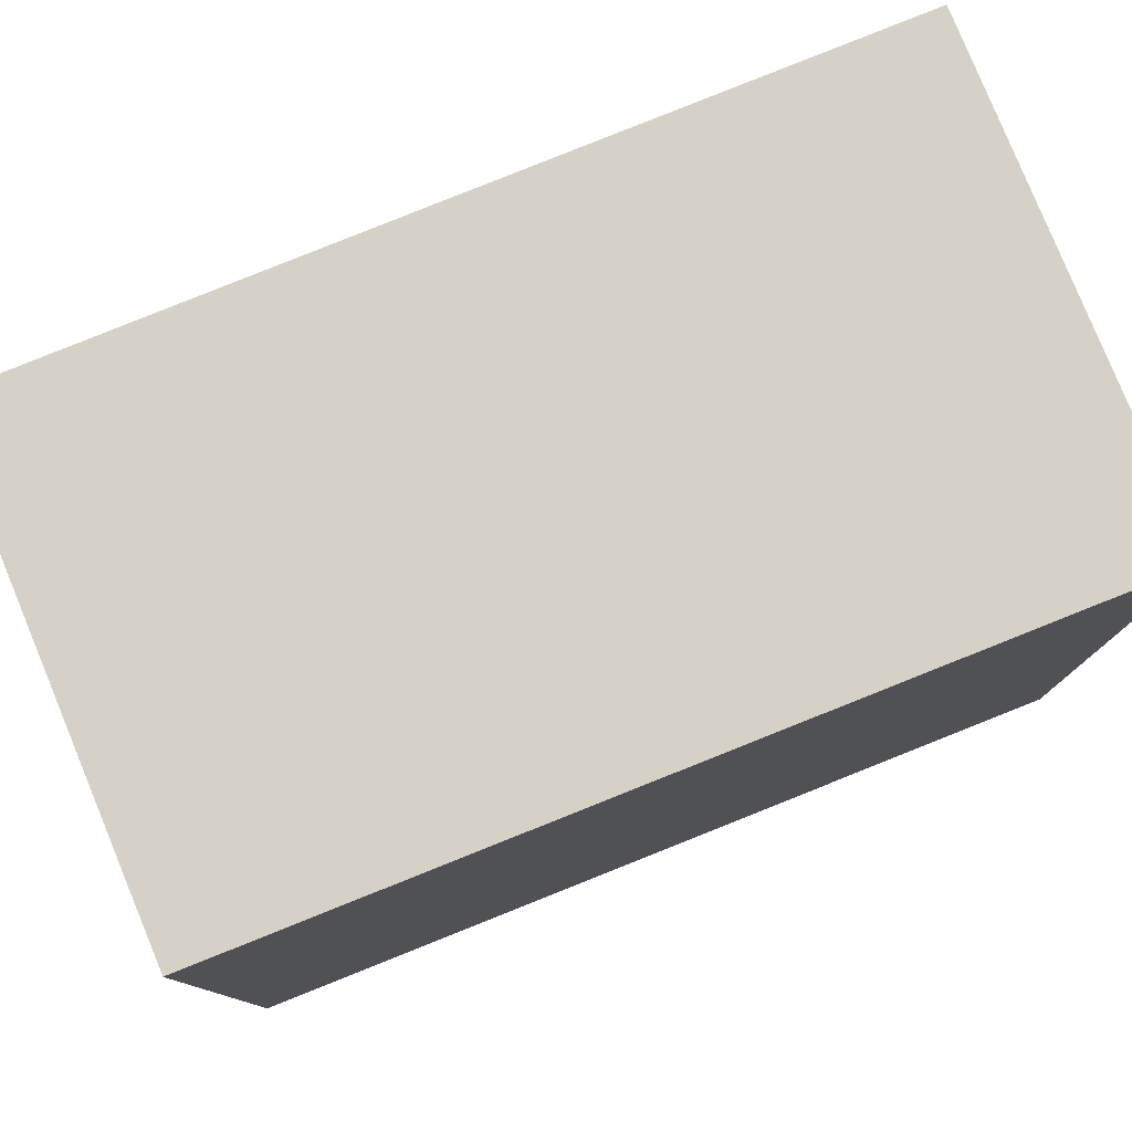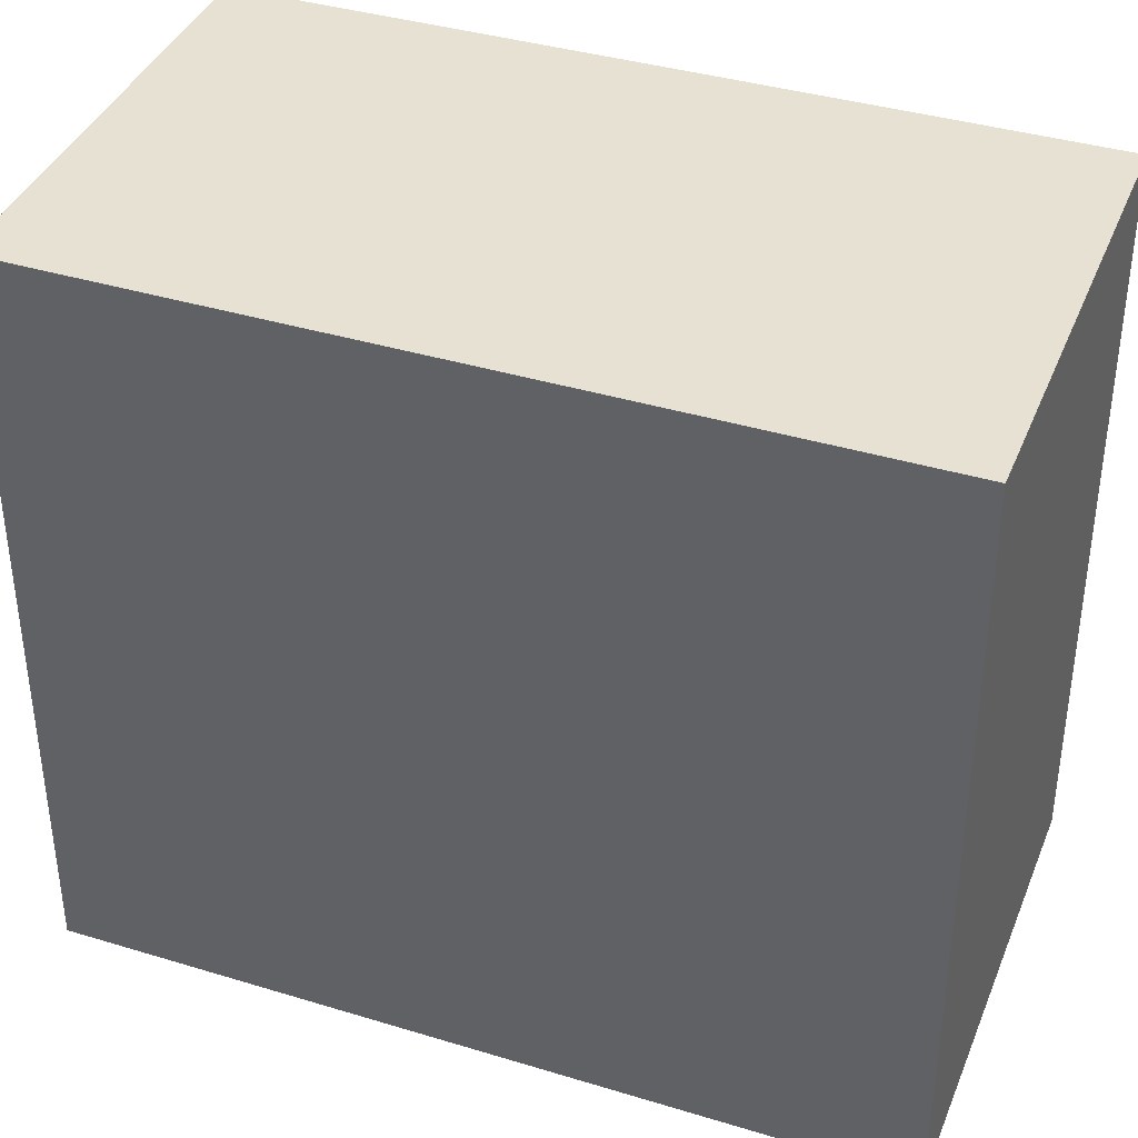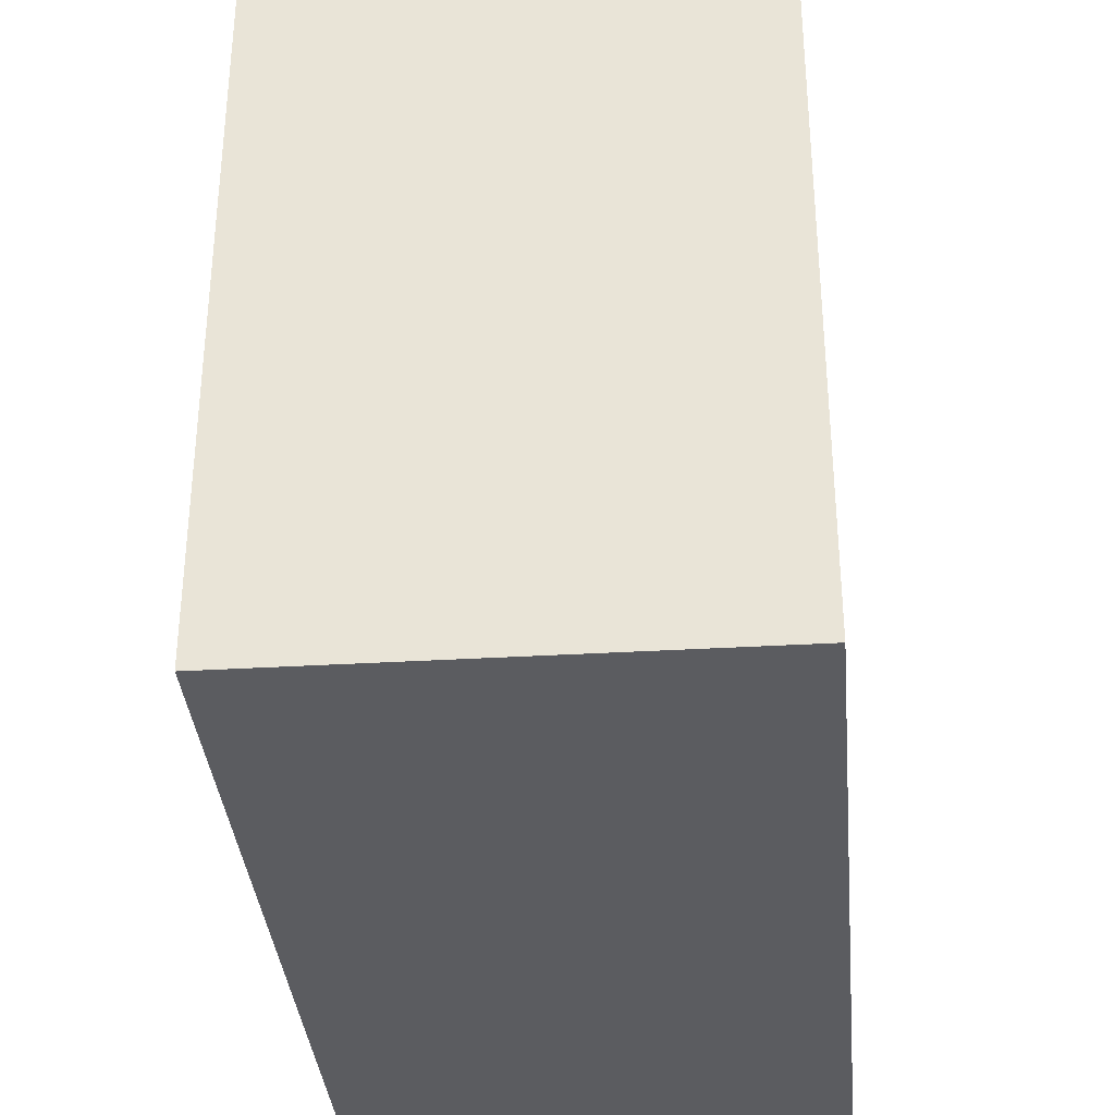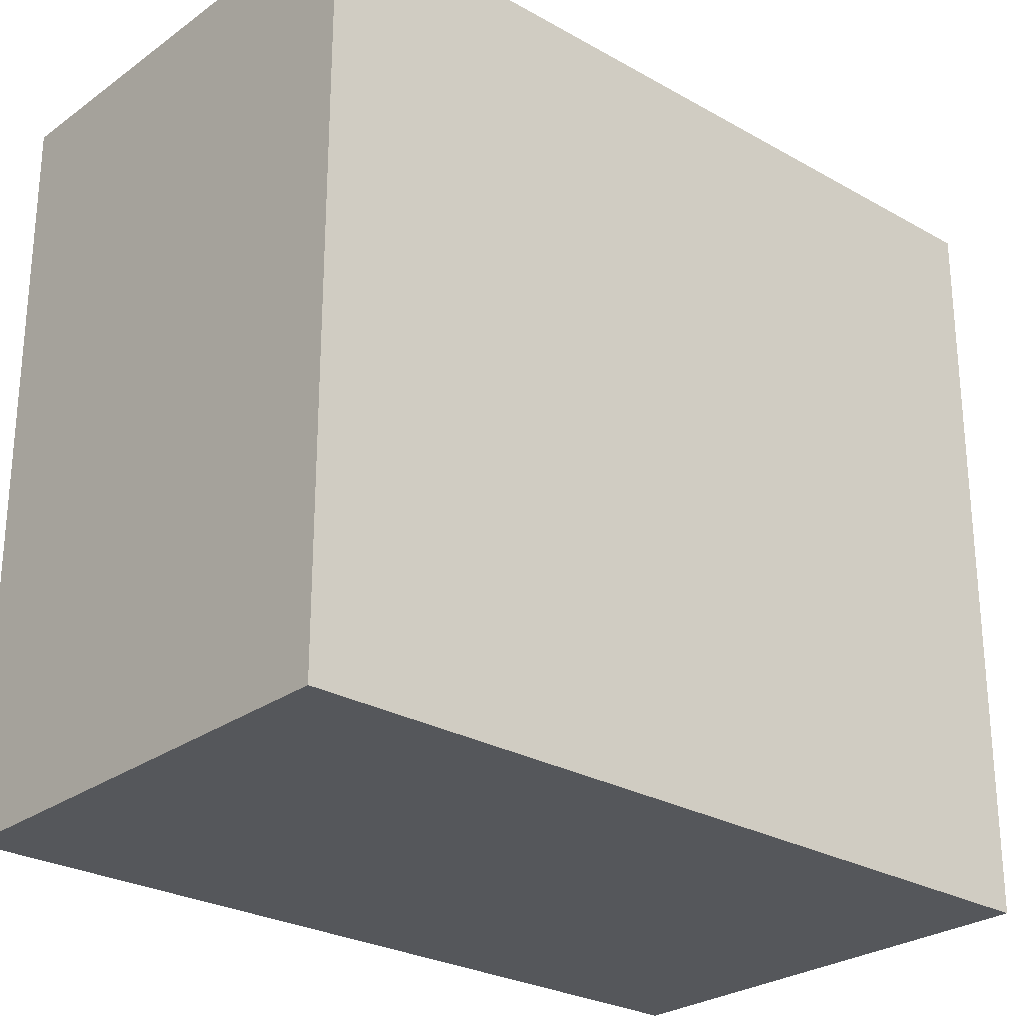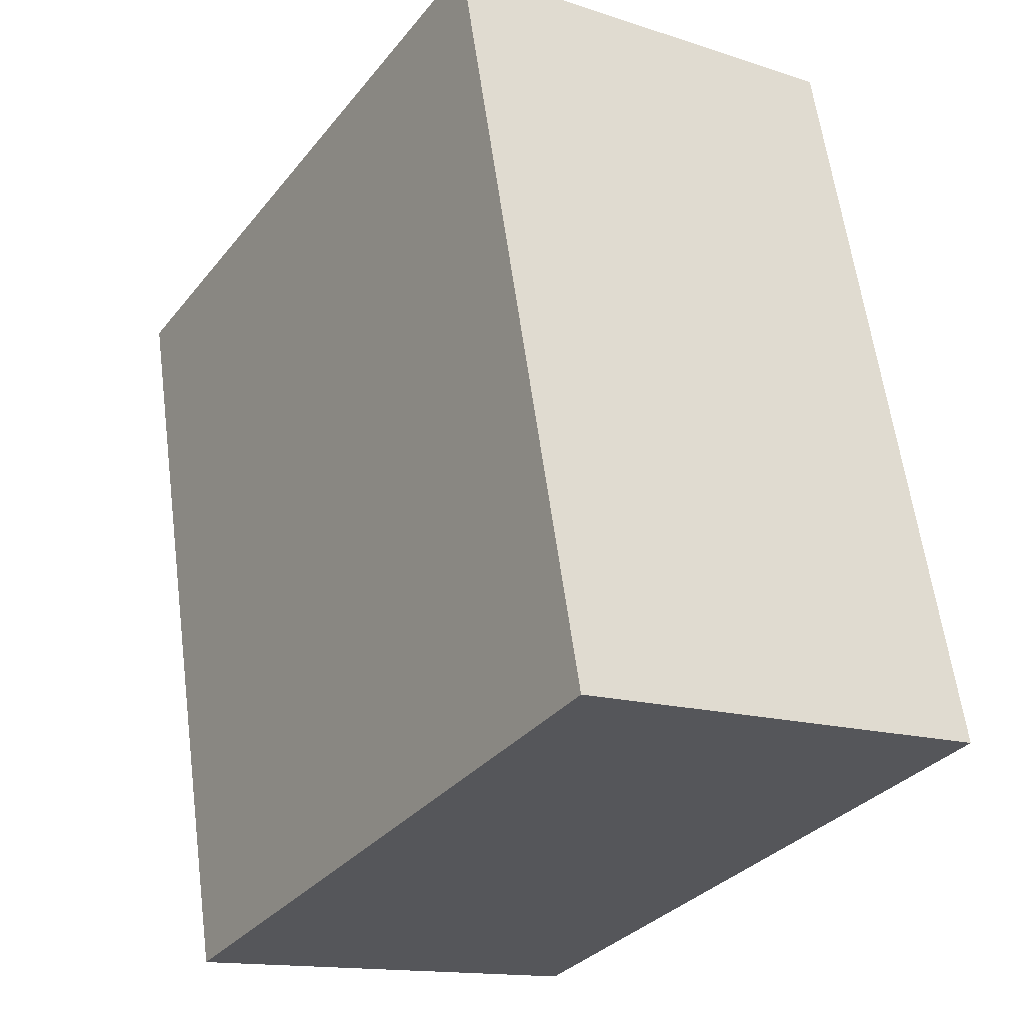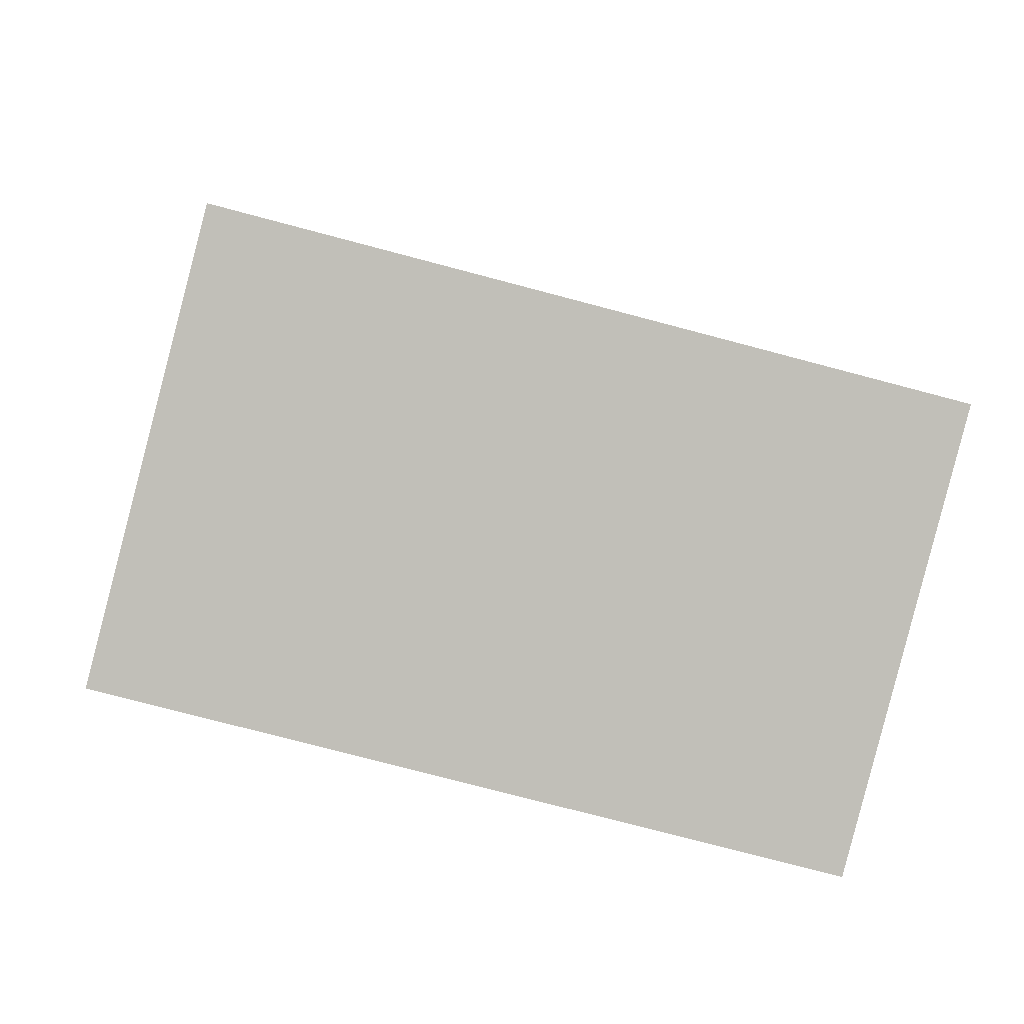
<metadata>
{"format":"obj","ext":"obj","renderer":"f3d","projection":"perspective","resolution":1024,"background":"white","views":[{"elev":79.5,"azim":-102.9,"up":"+Y"},{"elev":38.6,"azim":-60.1,"up":"+Y"},{"elev":-34.9,"azim":-165.9,"up":"+Y"},{"elev":-26.7,"azim":57.6,"up":"+Y"},{"elev":-32.7,"azim":147.6,"up":"+Z"},{"elev":-76.6,"azim":-104.8,"up":"+Z"}]}
</metadata>
<code>
v  0.8153 6.941 5.238
v  0 0 0
v  0.8152 -3.208e-16 5.239
v  0.0001478 6.941 -0.0002197
v  1.185 6.941 7.612
v  1.184 -4.661e-16 7.612
v  5.559 -4.225e-16 6.9
v  5.559 6.941 6.899
v  4.317 4.467e-17 -0.7296
v  4.317 6.941 -0.7298
g defaultobject
f 1 2 3
f 2 1 4
f 5 3 6
f 3 5 1
f 7 5 6
f 5 7 8
f 9 8 7
f 8 9 10
f 4 9 2
f 9 4 10
f 4 8 10
f 8 4 1
f 8 1 5
f 3 7 6
f 7 3 2
f 7 2 9

</code>
